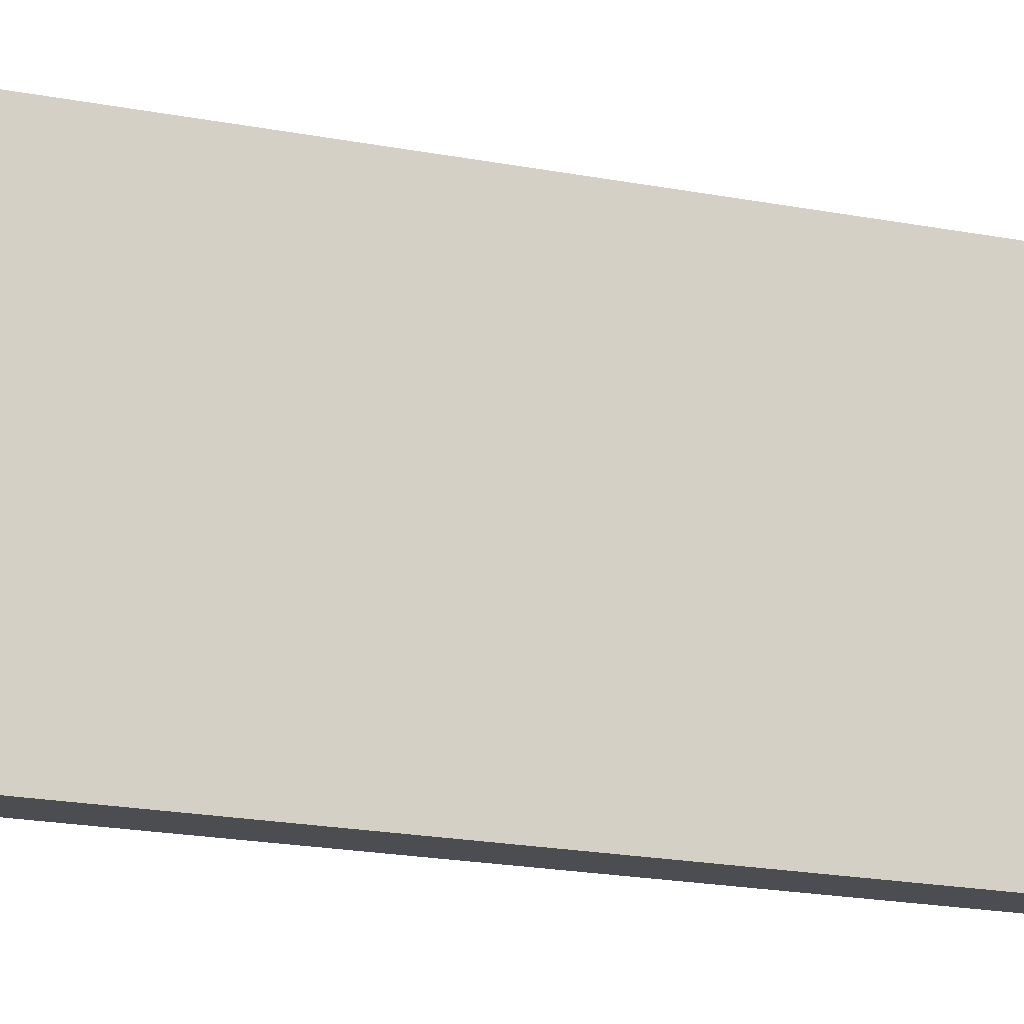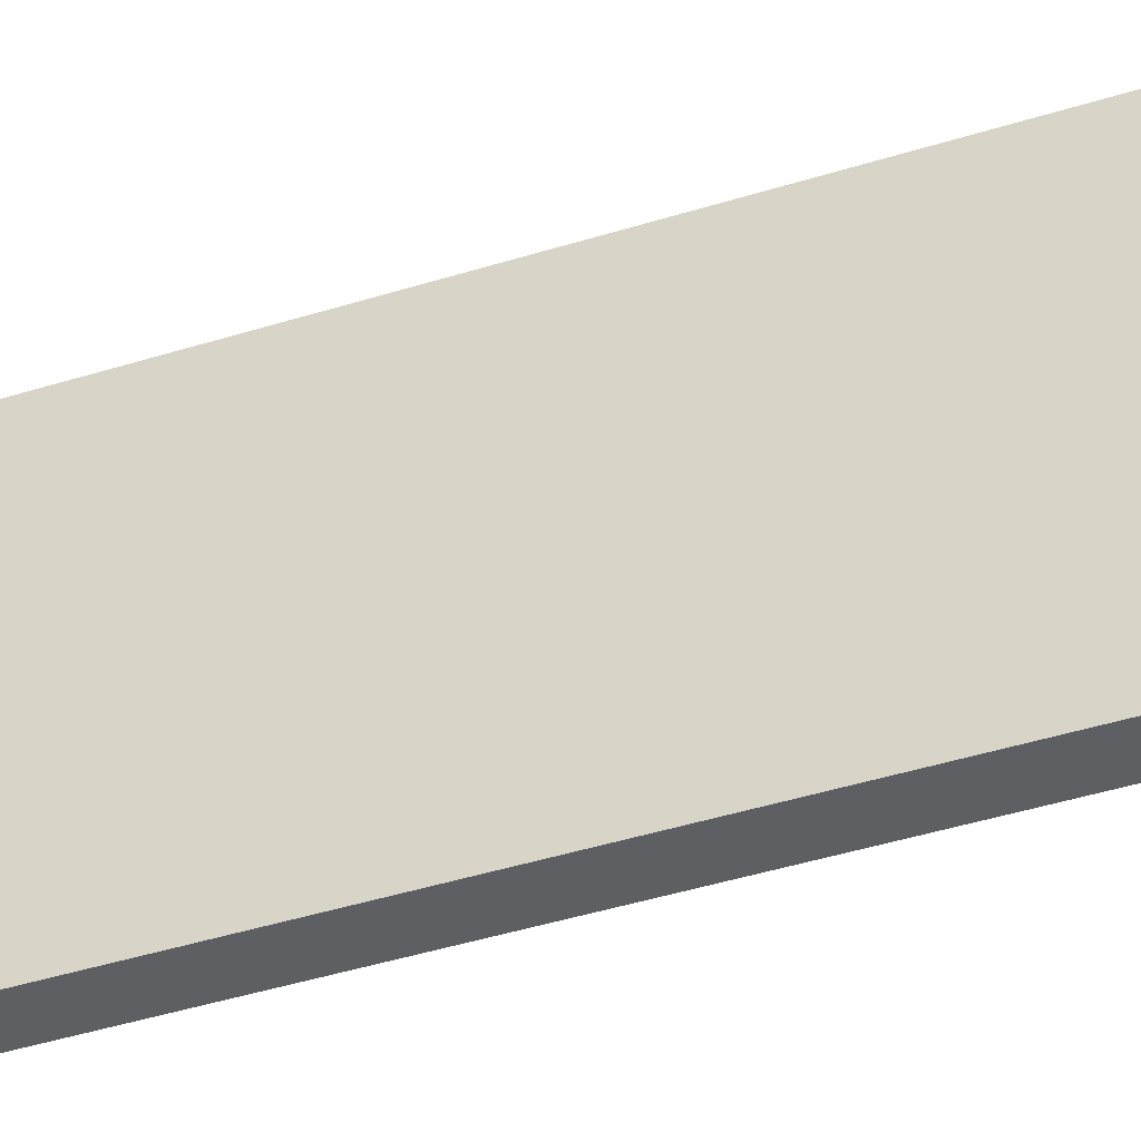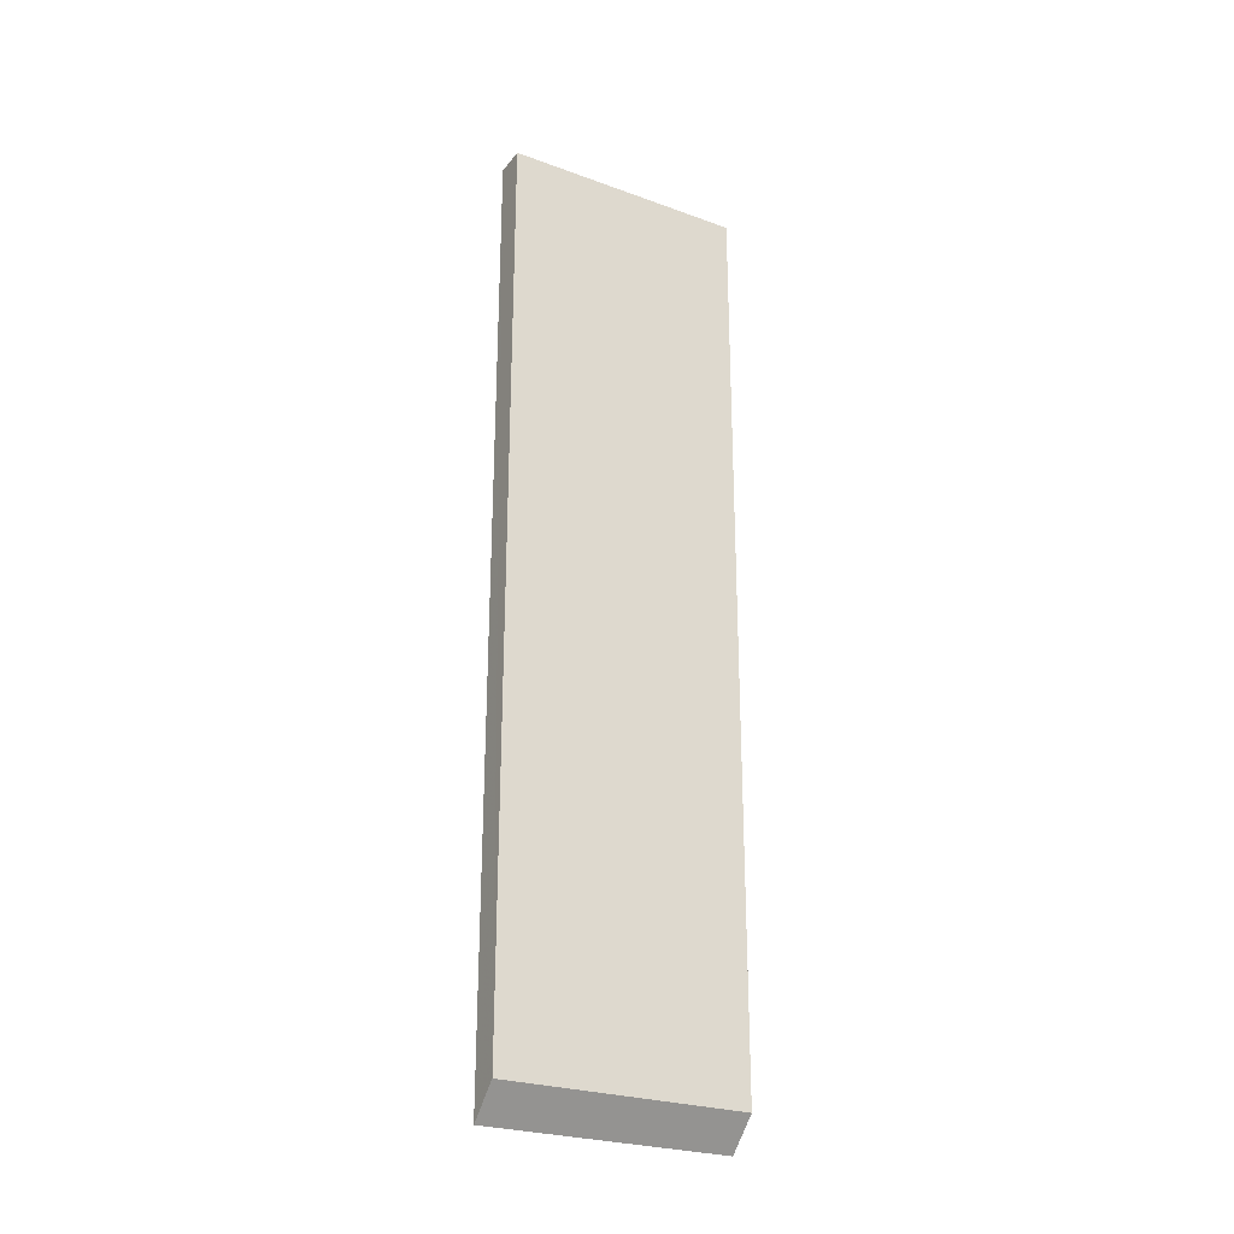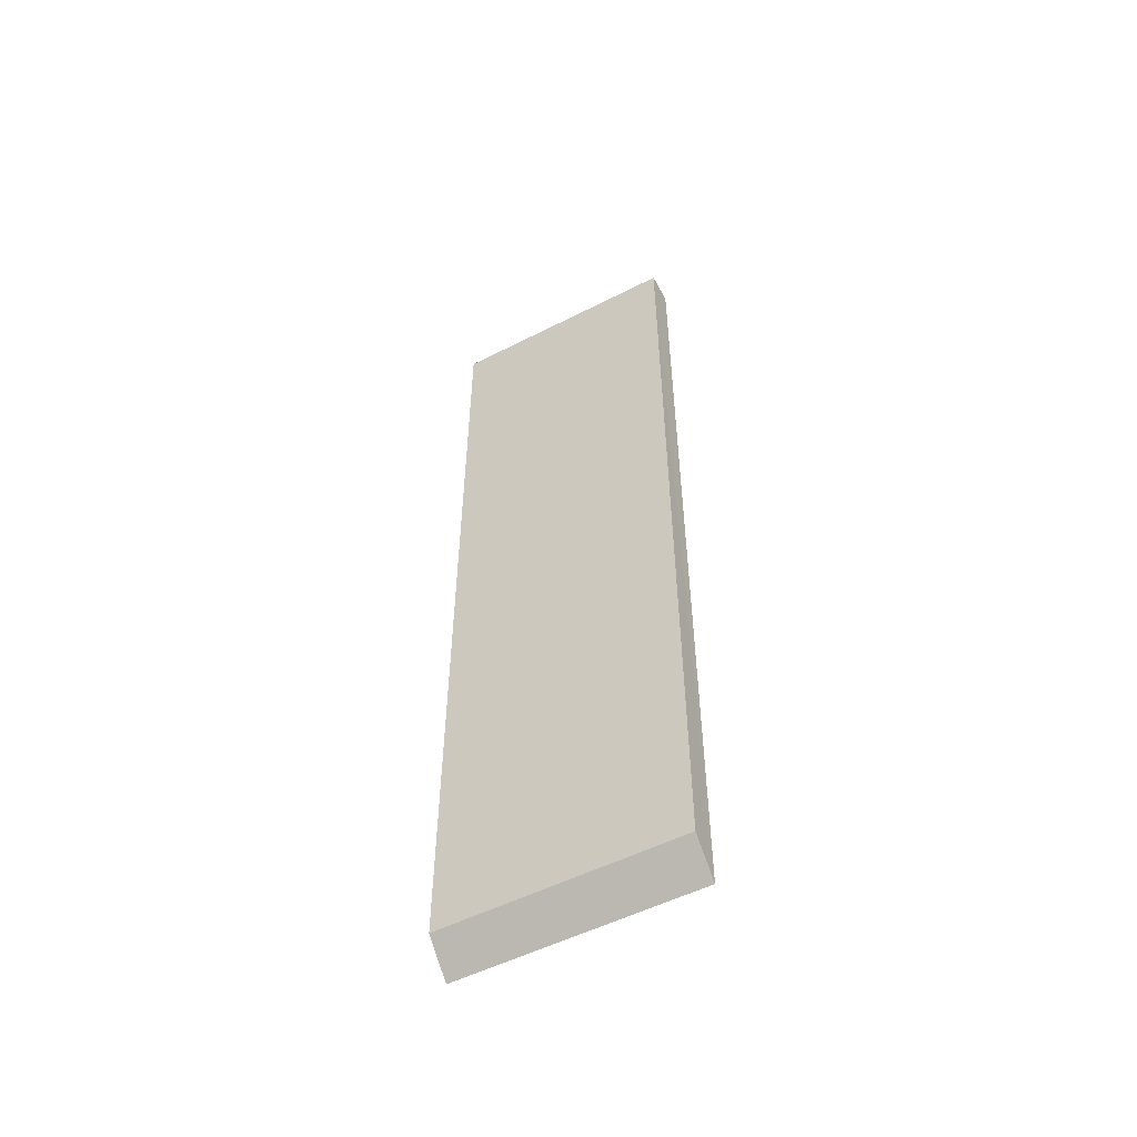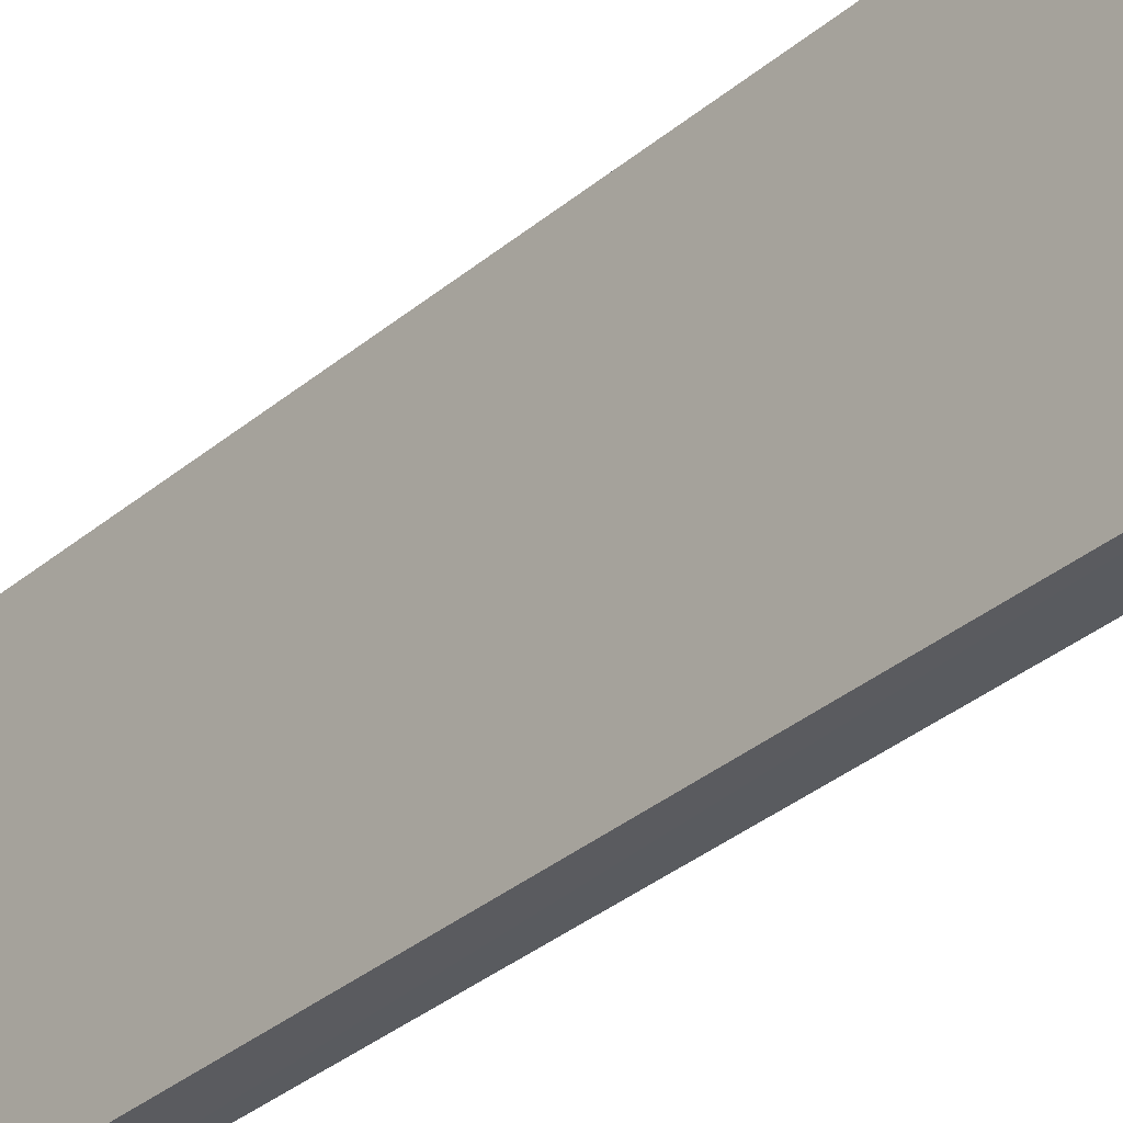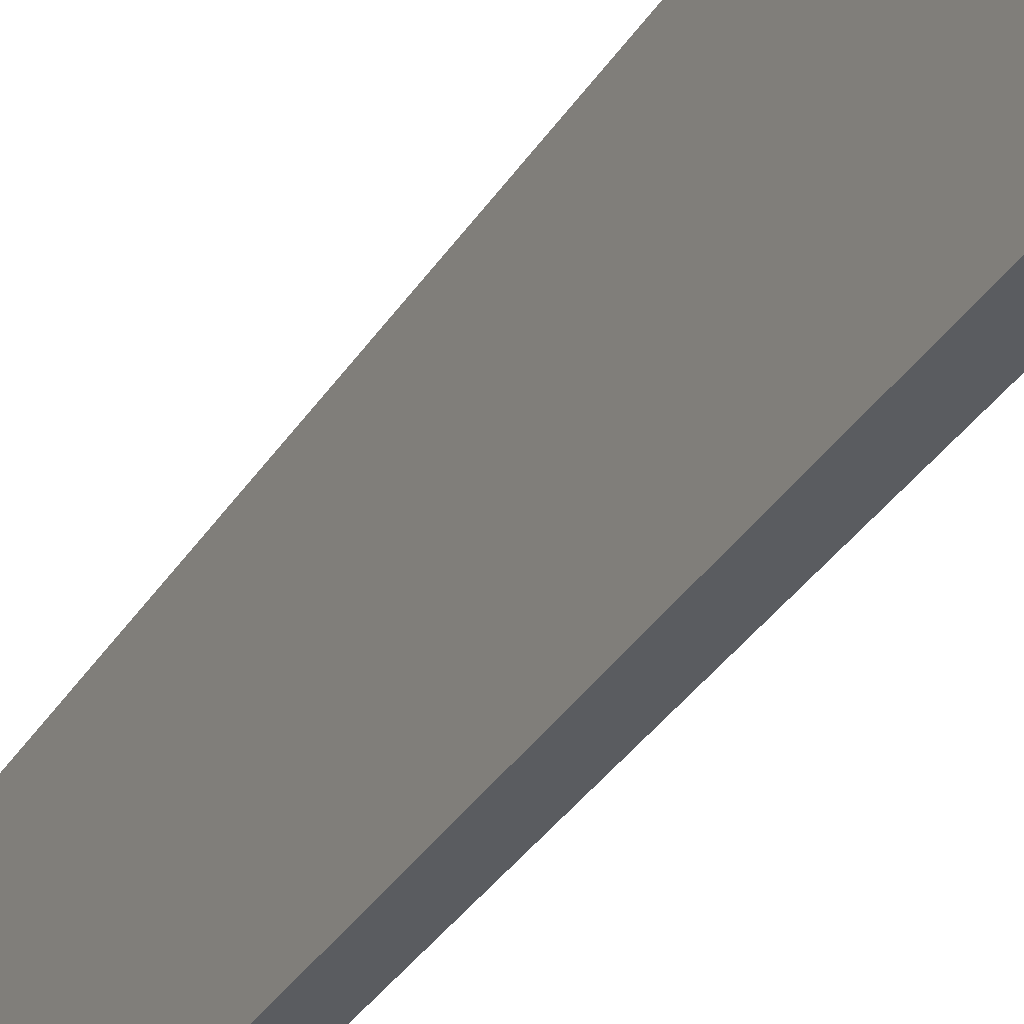
<metadata>
{"format":"obj","ext":"obj","renderer":"f3d","projection":"perspective","resolution":1024,"background":"white","views":[{"elev":-16.2,"azim":-113.5,"up":"+Z"},{"elev":-39.2,"azim":112.0,"up":"+Z"},{"elev":-26.3,"azim":60.1,"up":"+Y"},{"elev":-53.4,"azim":118.7,"up":"+Y"},{"elev":-32.5,"azim":-40.4,"up":"+Z"},{"elev":-33.8,"azim":-27.5,"up":"+Z"}]}
</metadata>
<code>
o 9602
v 2250 1879 13.82
v 2250 1879 13.74
v 2250 1879 13.82
v 2250 1879 13.82
v 2250 1879 13.74
v 2250 1879 13.74
v 2250 1879 13.74
v 2250 1879 13.74
v 2250 1879 13.74
v 2250 1879 13.74
v 2250 1879 13.74
v 2250 1879 13.82
v 2250 1879 13.82
v 2250 1879 13.82
v 2250 1879 13.82
f 1 2 3
f 4 2 5
f 6 4 7
f 6 2 8
f 1 9 8
f 10 9 11
f 10 12 3
f 1 12 13
f 10 14 8
f 6 14 13
f 15 14 3
f 15 9 13

</code>
